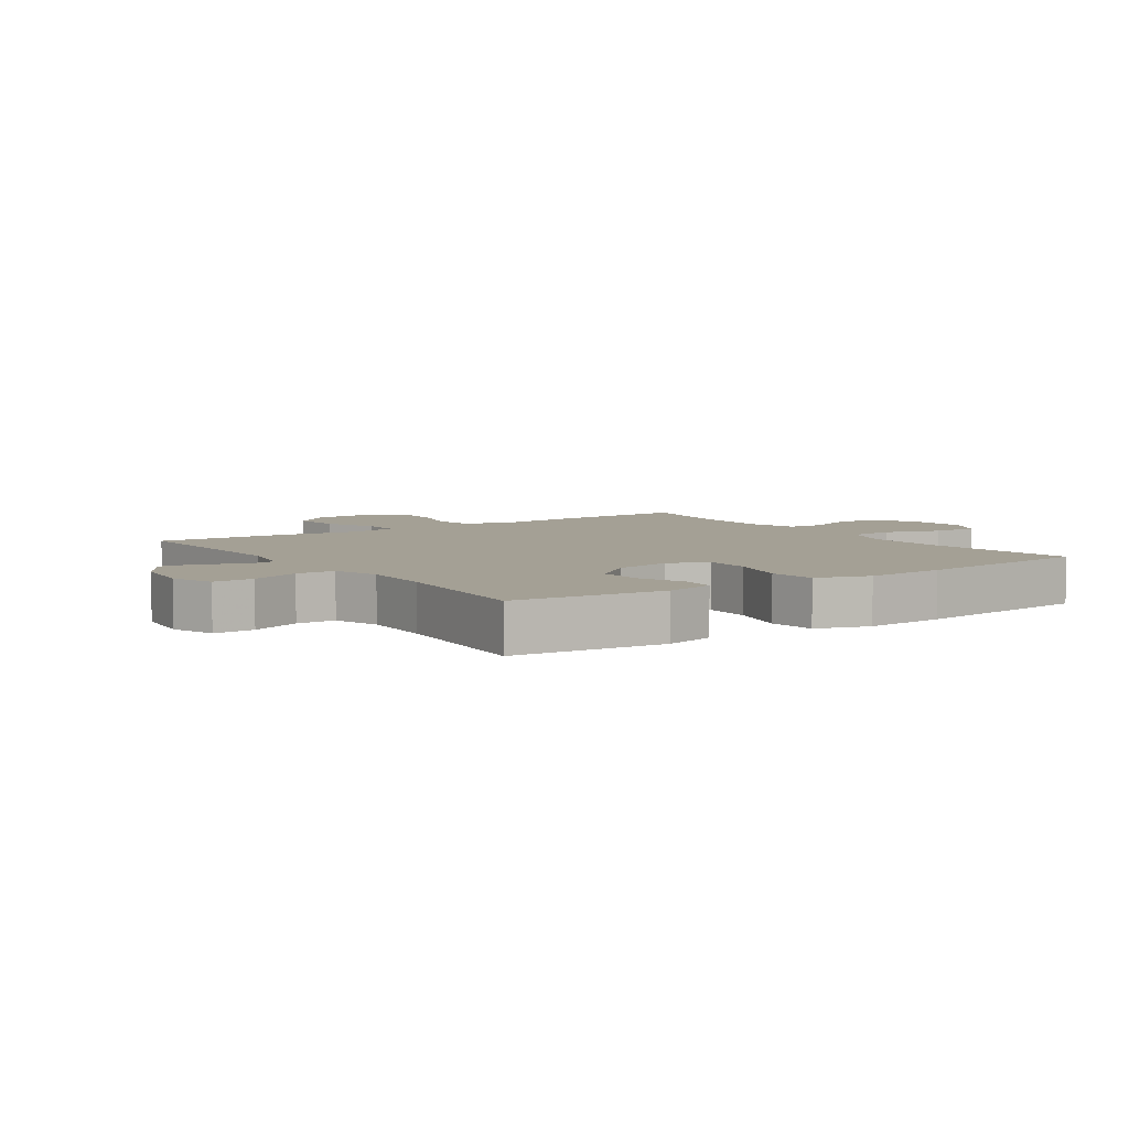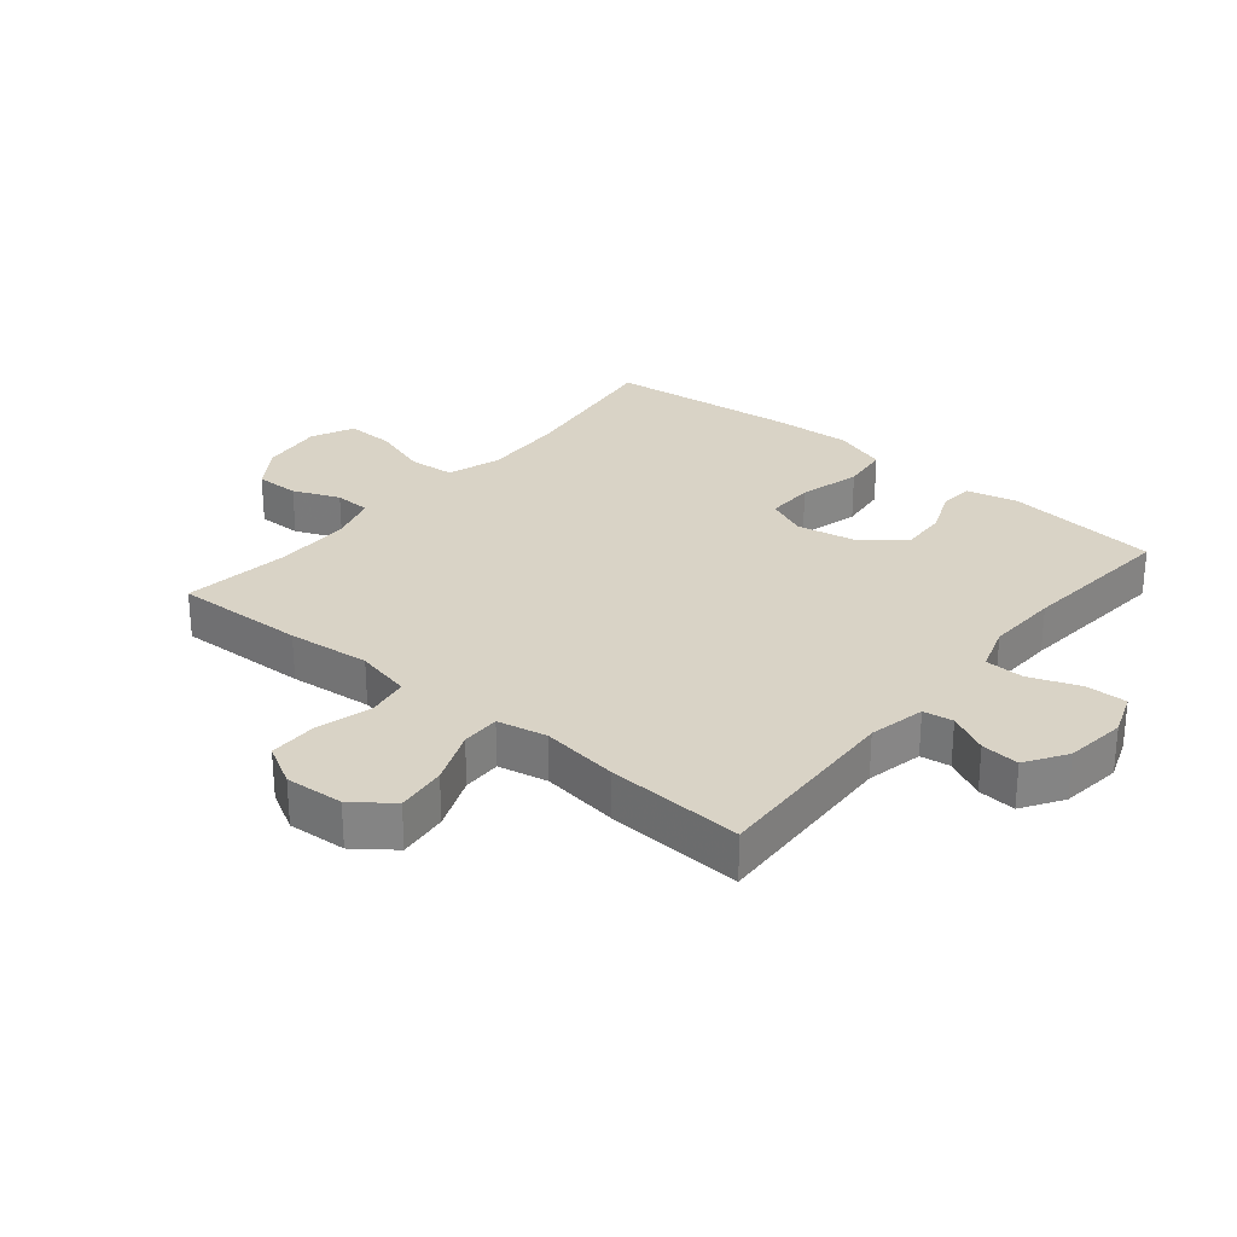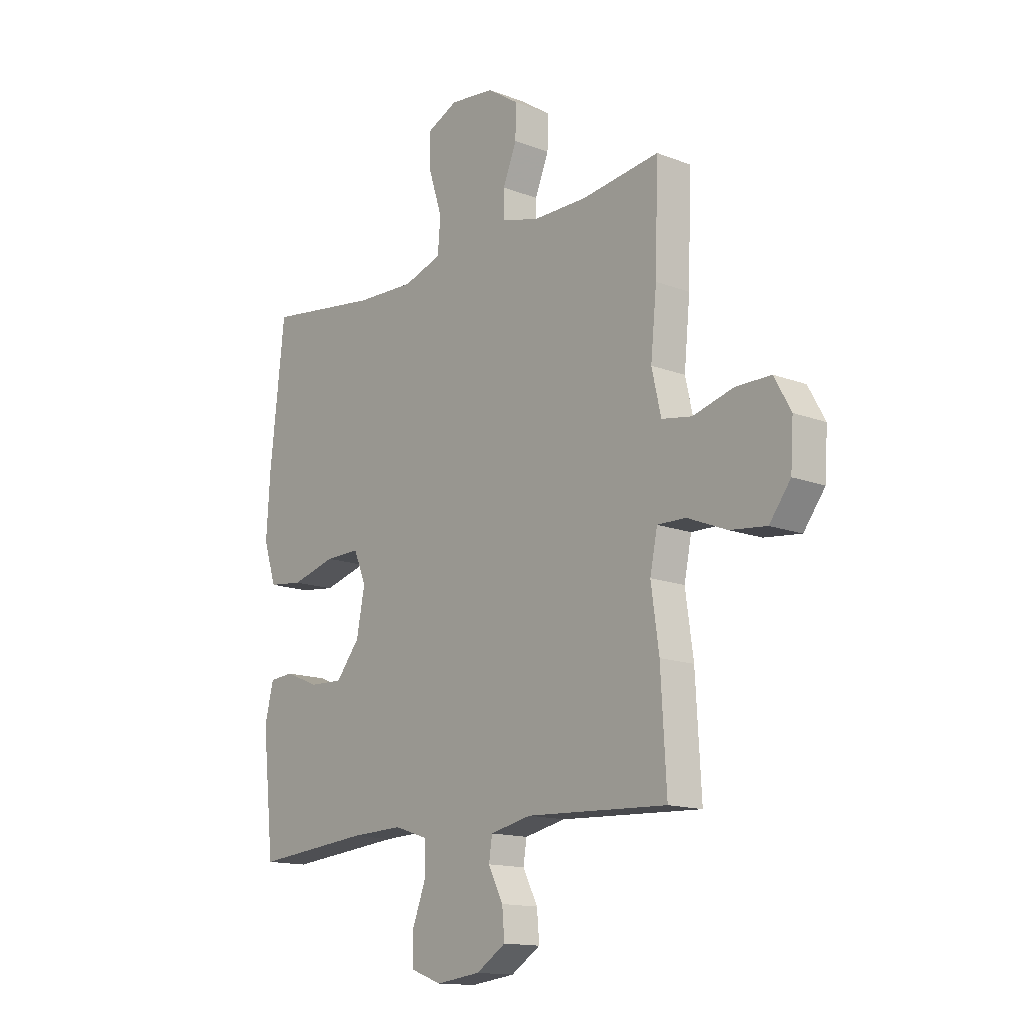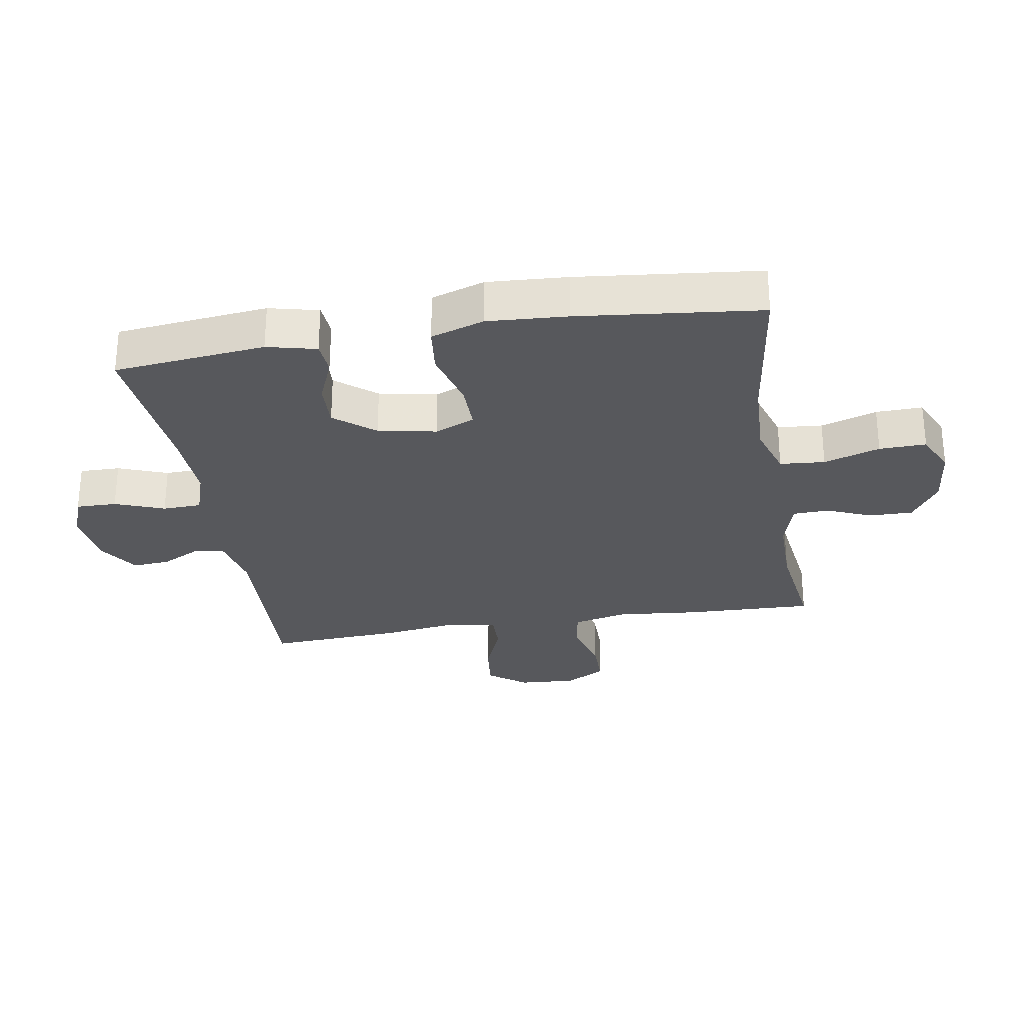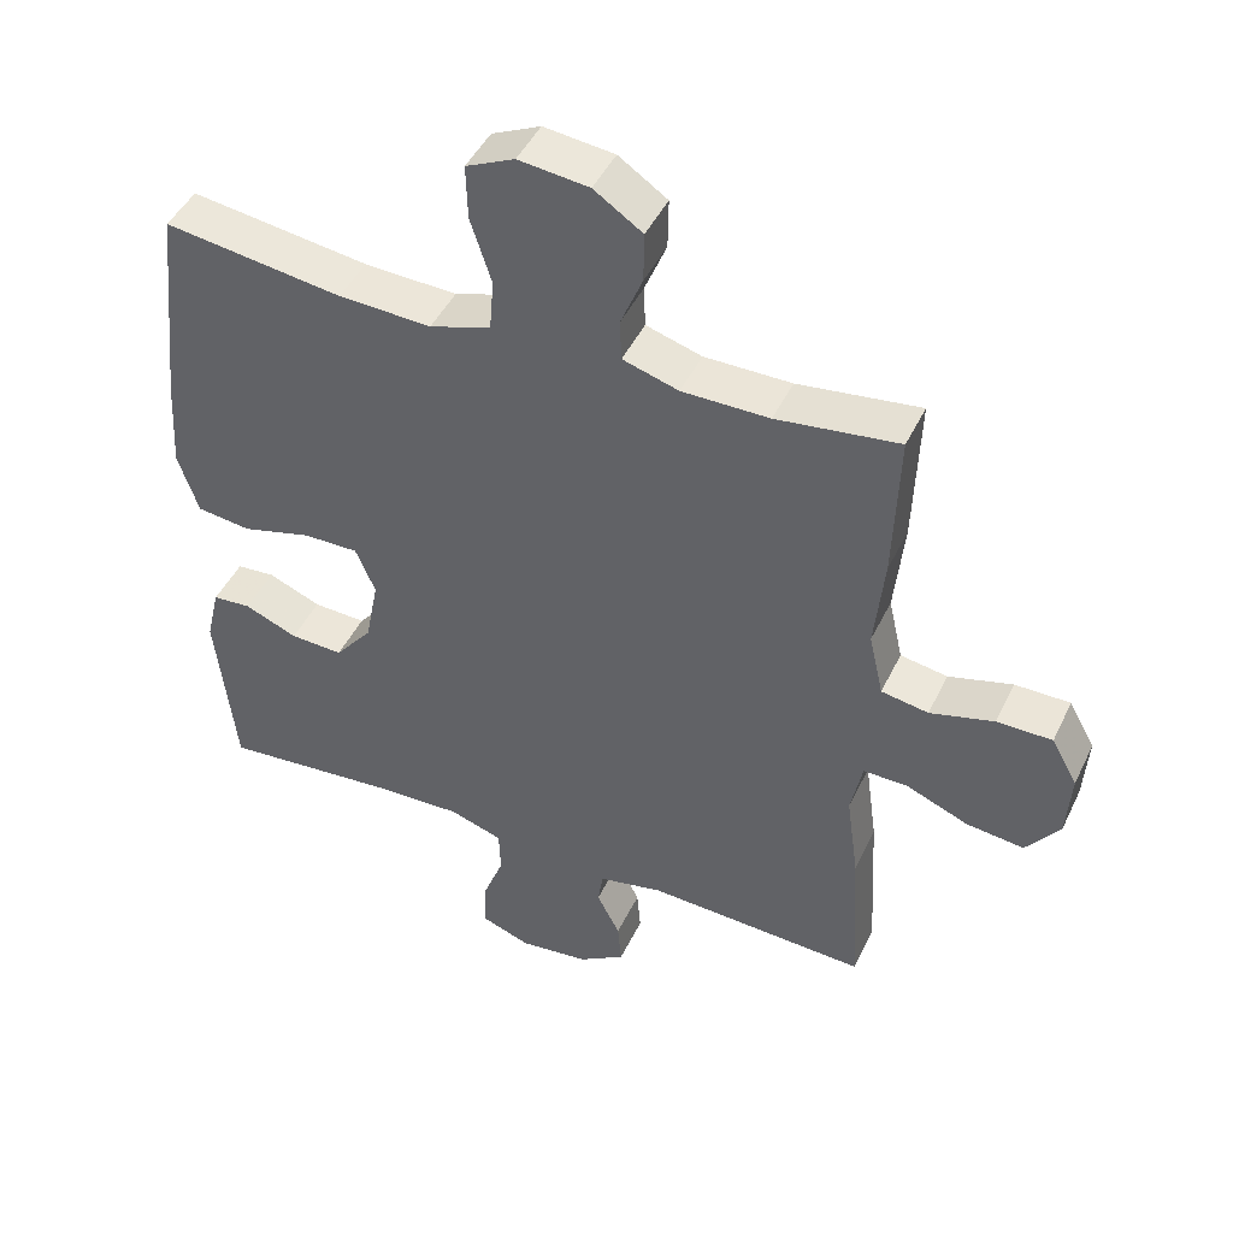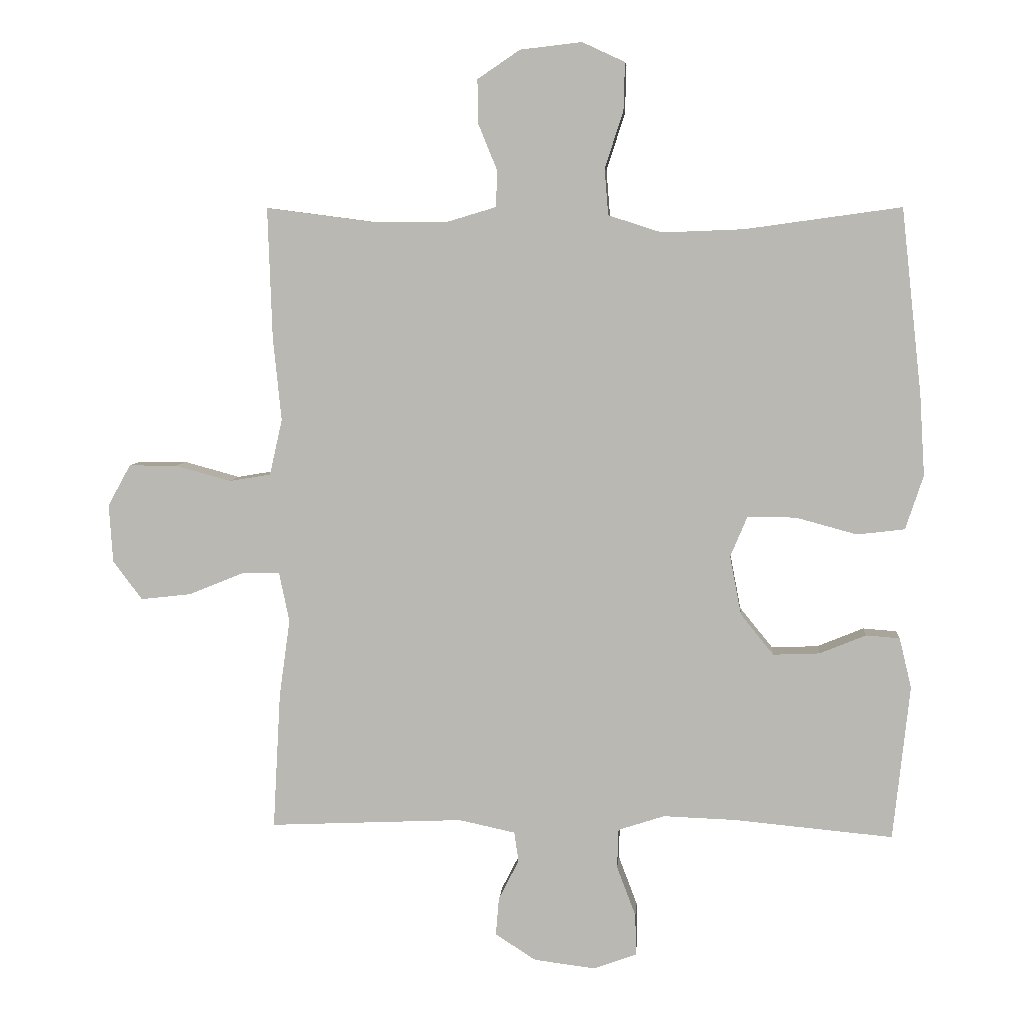
<metadata>
{"format":"obj","ext":"obj","renderer":"f3d","projection":"perspective","resolution":1024,"background":"white","views":[{"elev":5.8,"azim":-124.5,"up":"+Y"},{"elev":28.3,"azim":129.6,"up":"+Y"},{"elev":-14.4,"azim":50.0,"up":"+Z"},{"elev":-28.5,"azim":-80.5,"up":"+Y"},{"elev":45.7,"azim":24.6,"up":"+Z"},{"elev":6.3,"azim":-175.3,"up":"+Z"}]}
</metadata>
<code>
v -0.5 0.07 -0.5
v -0.526 0.07 -0.257
v -0.507 0.07 -0.178
v -0.454 0.07 -0.174
v -0.381 0.07 -0.204
v -0.308 0.07 -0.207
v -0.256 0.07 -0.143
v -0.238 0.07 -0.05
v -0.265 0.07 0.014
v -0.341 0.07 0.013
v -0.437 0.07 -0.013
v -0.512 0.07 -0.004
v -0.54 0.07 0.081
v -0.532 0.07 0.209
v -0.5 0.07 0.5
v -0.254 0.07 0.466
v -0.126 0.07 0.461
v -0.042 0.07 0.488
v -0.036 0.07 0.56
v -0.065 0.07 0.65
v -0.067 0.07 0.725
v 0 0.07 0.756
v 0.097 0.07 0.745
v 0.164 0.07 0.7
v 0.163 0.07 0.631
v 0.133 0.07 0.558
v 0.135 0.07 0.501
v 0.212 0.07 0.478
v 0.332 0.07 0.478
v 0.5 0.07 0.5
v 0.493 0.07 0.293
v 0.48 0.07 0.163
v 0.5 0.07 0.075
v 0.565 0.07 0.064
v 0.653 0.07 0.088
v 0.729 0.07 0.088
v 0.765 0.07 0.023
v 0.759 0.07 -0.069
v 0.713 0.07 -0.13
v 0.634 0.07 -0.121
v 0.548 0.07 -0.086
v 0.487 0.07 -0.085
v 0.471 0.07 -0.163
v 0.488 0.07 -0.285
v 0.5 0.07 -0.5
v 0.195 0.07 -0.486
v 0.106 0.07 -0.505
v 0.099 0.07 -0.552
v 0.131 0.07 -0.615
v 0.136 0.07 -0.675
v 0.072 0.07 -0.716
v -0.024 0.07 -0.728
v -0.092 0.07 -0.703
v -0.091 0.07 -0.638
v -0.061 0.07 -0.559
v -0.063 0.07 -0.497
v -0.136 0.07 -0.473
v -0.25 0.07 -0.477
v -0.5 0 -0.5
v -0.526 0 -0.257
v -0.507 0 -0.178
v -0.454 0 -0.174
v -0.381 0 -0.204
v -0.308 0 -0.207
v -0.256 0 -0.143
v -0.238 0 -0.05
v -0.265 0 0.014
v -0.341 0 0.013
v -0.437 0 -0.013
v -0.512 0 -0.004
v -0.54 0 0.081
v -0.532 0 0.209
v -0.5 0 0.5
v -0.254 0 0.466
v -0.126 0 0.461
v -0.042 0 0.488
v -0.036 0 0.56
v -0.065 0 0.65
v -0.067 0 0.725
v 0 0 0.756
v 0.097 0 0.745
v 0.164 0 0.7
v 0.163 0 0.631
v 0.133 0 0.558
v 0.135 0 0.501
v 0.212 0 0.478
v 0.332 0 0.478
v 0.5 0 0.5
v 0.493 0 0.293
v 0.48 0 0.163
v 0.5 0 0.075
v 0.565 0 0.064
v 0.653 0 0.088
v 0.729 0 0.088
v 0.765 0 0.023
v 0.759 0 -0.069
v 0.713 0 -0.13
v 0.634 0 -0.121
v 0.548 0 -0.086
v 0.487 0 -0.085
v 0.471 0 -0.163
v 0.488 0 -0.285
v 0.5 0 -0.5
v 0.195 0 -0.486
v 0.106 0 -0.505
v 0.099 0 -0.552
v 0.131 0 -0.615
v 0.136 0 -0.675
v 0.072 0 -0.716
v -0.024 0 -0.728
v -0.092 0 -0.703
v -0.091 0 -0.638
v -0.061 0 -0.559
v -0.063 0 -0.497
v -0.136 0 -0.473
v -0.25 0 -0.477
f 52 53 54 55
f 52 55 56
f 51 52 56
f 48 49 50 51
f 47 48 51 56
f 46 47 56 57
f 43 44 45 46
f 42 43 46 57
f 38 39 40 41
f 38 41 42
f 37 38 42
f 34 35 36 37
f 33 34 37 42
f 32 33 42 57
f 29 30 31 32
f 28 29 32 57
f 23 24 25 26
f 23 26 27
f 22 23 27
f 19 20 21 22
f 18 19 22 27
f 17 18 27 28
f 13 14 15 16
f 13 16 17
f 10 11 12 13
f 9 10 13 17
f 8 9 17 28
f 2 3 4 5
f 58 1 2 5
f 58 5 6
f 57 58 6 7
f 7 8 28 57
f 113 112 111 110
f 114 113 110
f 114 110 109
f 109 108 107 106
f 114 109 106 105
f 115 114 105 104
f 104 103 102 101
f 115 104 101 100
f 99 98 97 96
f 100 99 96
f 100 96 95
f 95 94 93 92
f 100 95 92 91
f 115 100 91 90
f 90 89 88 87
f 115 90 87 86
f 84 83 82 81
f 85 84 81
f 85 81 80
f 80 79 78 77
f 85 80 77 76
f 86 85 76 75
f 74 73 72 71
f 75 74 71
f 71 70 69 68
f 75 71 68 67
f 86 75 67 66
f 63 62 61 60
f 63 60 59 116
f 64 63 116
f 65 64 116 115
f 115 86 66 65
f 1 59 60 2
f 2 60 61 3
f 3 61 62 4
f 4 62 63 5
f 5 63 64 6
f 6 64 65 7
f 7 65 66 8
f 8 66 67 9
f 9 67 68 10
f 10 68 69 11
f 11 69 70 12
f 12 70 71 13
f 13 71 72 14
f 14 72 73 15
f 15 73 74 16
f 16 74 75 17
f 17 75 76 18
f 18 76 77 19
f 19 77 78 20
f 20 78 79 21
f 21 79 80 22
f 22 80 81 23
f 23 81 82 24
f 24 82 83 25
f 25 83 84 26
f 26 84 85 27
f 27 85 86 28
f 28 86 87 29
f 29 87 88 30
f 30 88 89 31
f 31 89 90 32
f 32 90 91 33
f 33 91 92 34
f 34 92 93 35
f 35 93 94 36
f 36 94 95 37
f 37 95 96 38
f 38 96 97 39
f 39 97 98 40
f 40 98 99 41
f 41 99 100 42
f 42 100 101 43
f 43 101 102 44
f 44 102 103 45
f 45 103 104 46
f 46 104 105 47
f 47 105 106 48
f 48 106 107 49
f 49 107 108 50
f 50 108 109 51
f 51 109 110 52
f 52 110 111 53
f 53 111 112 54
f 54 112 113 55
f 55 113 114 56
f 56 114 115 57
f 57 115 116 58
f 58 116 59 1

</code>
